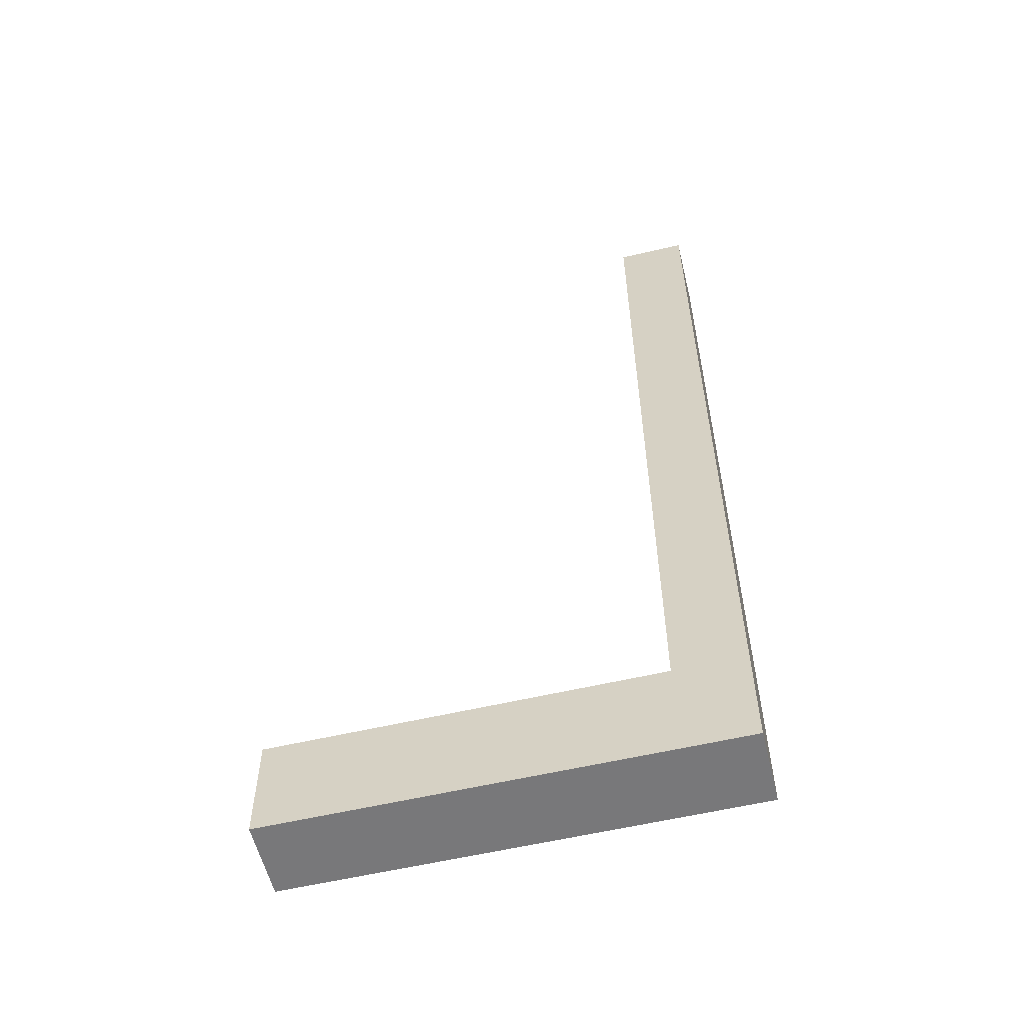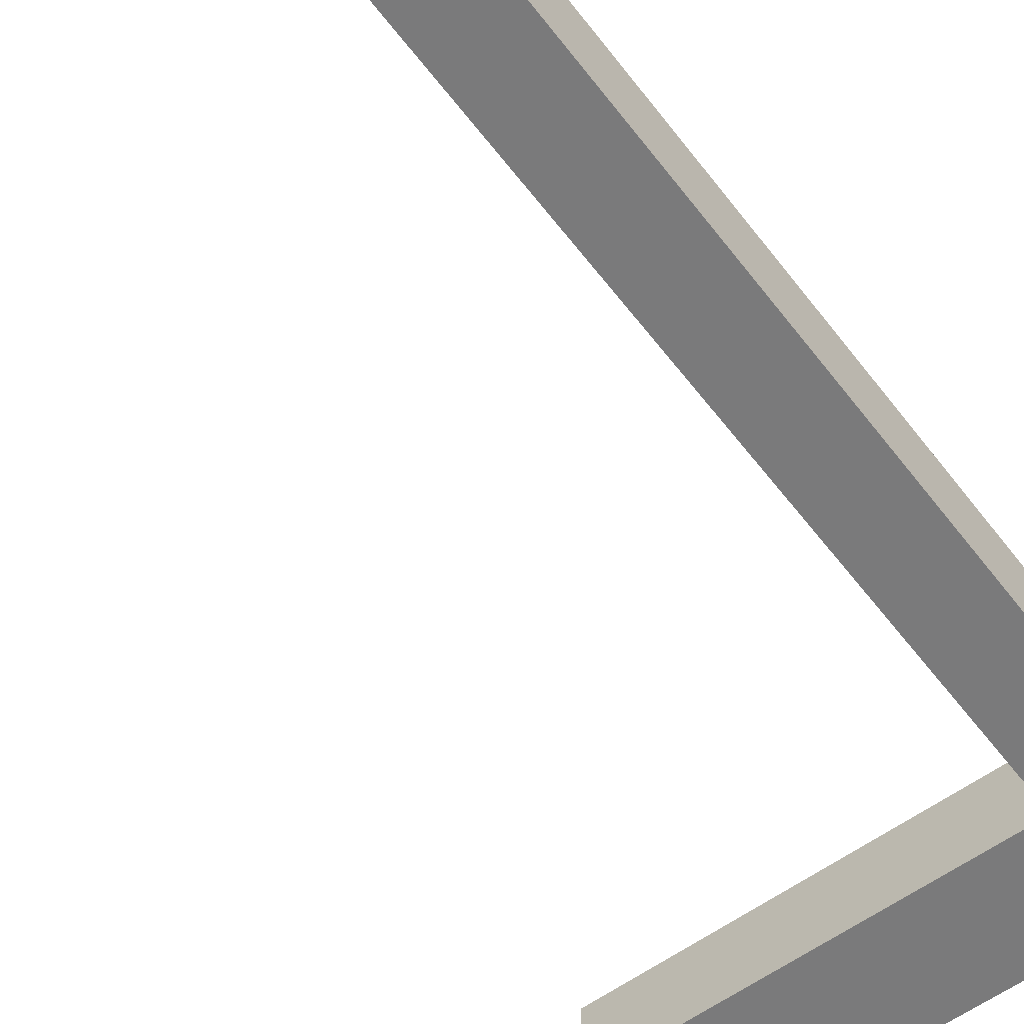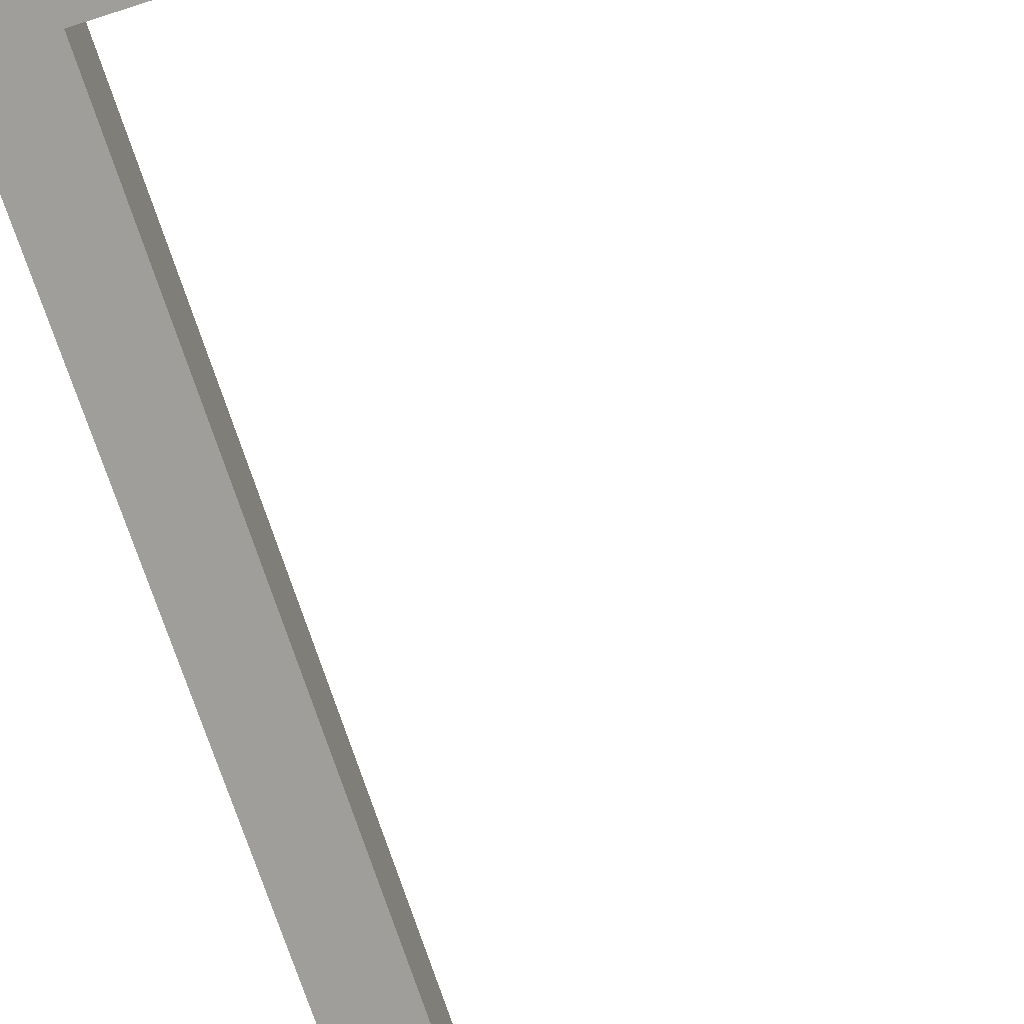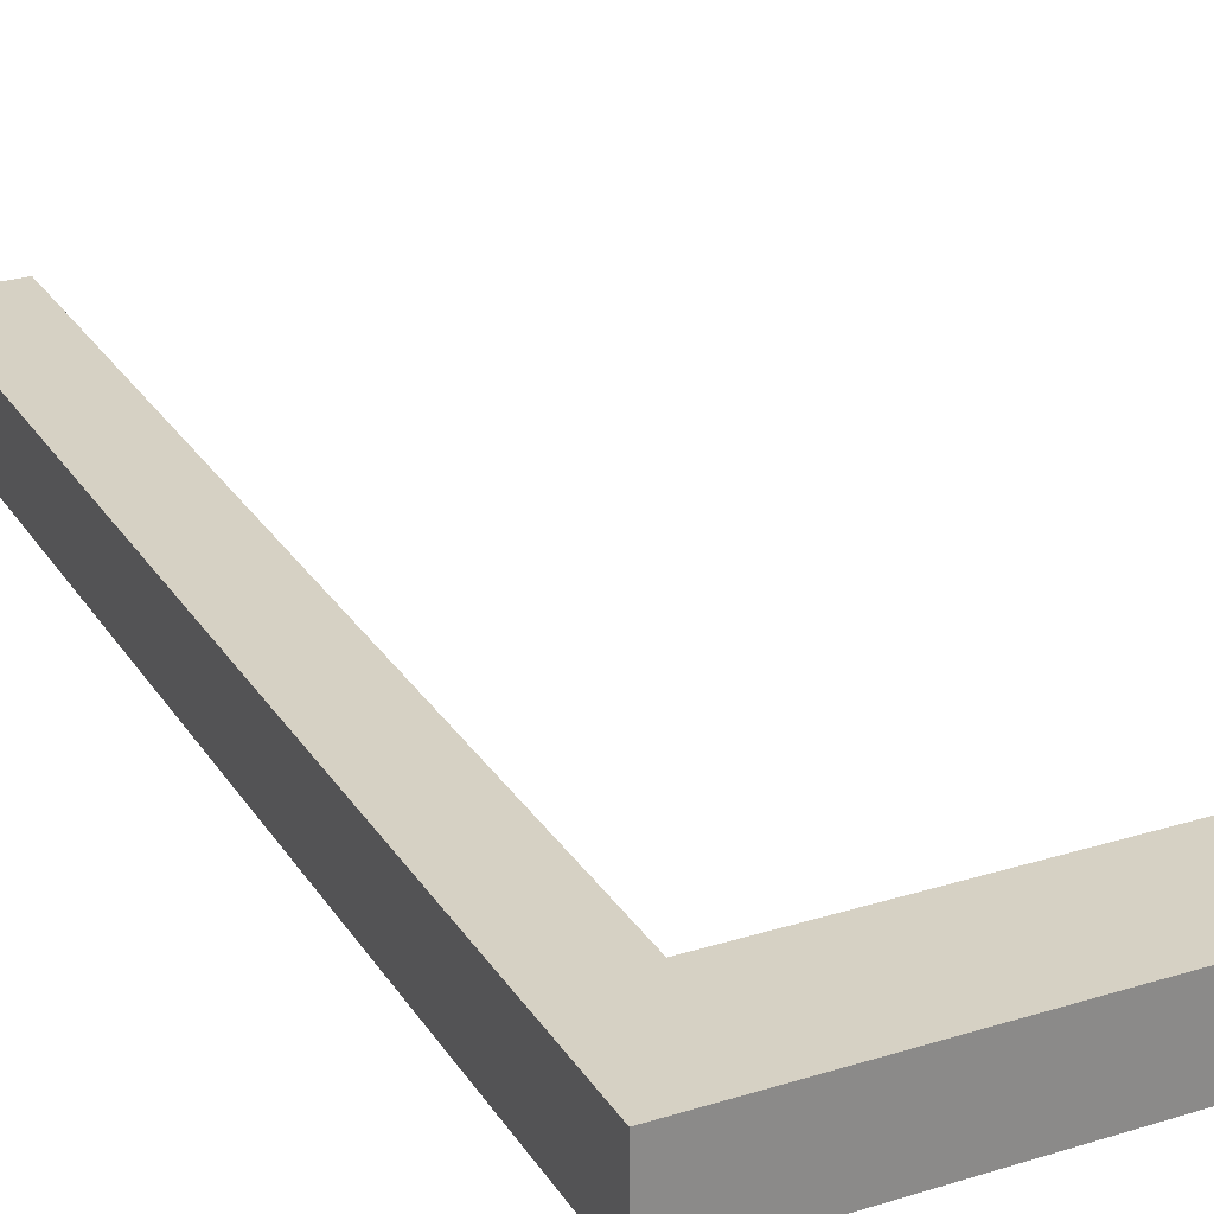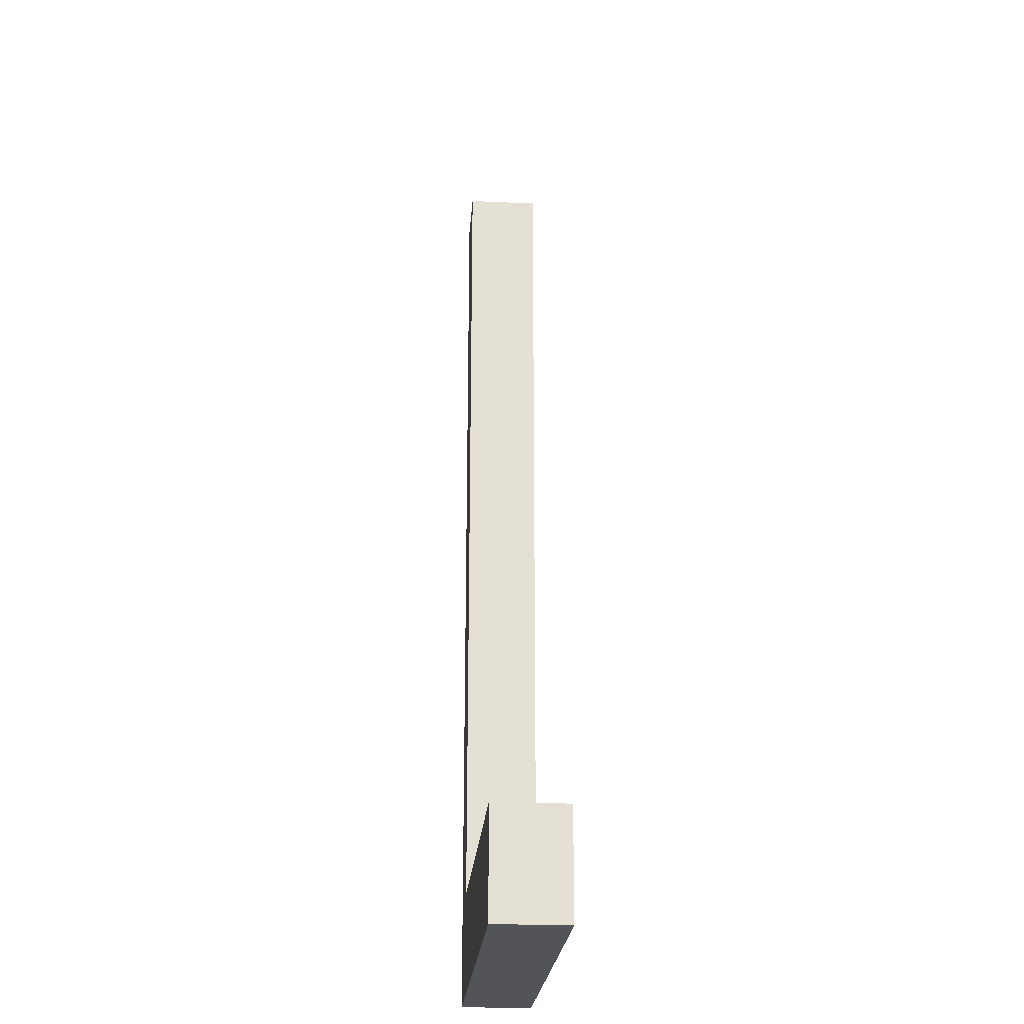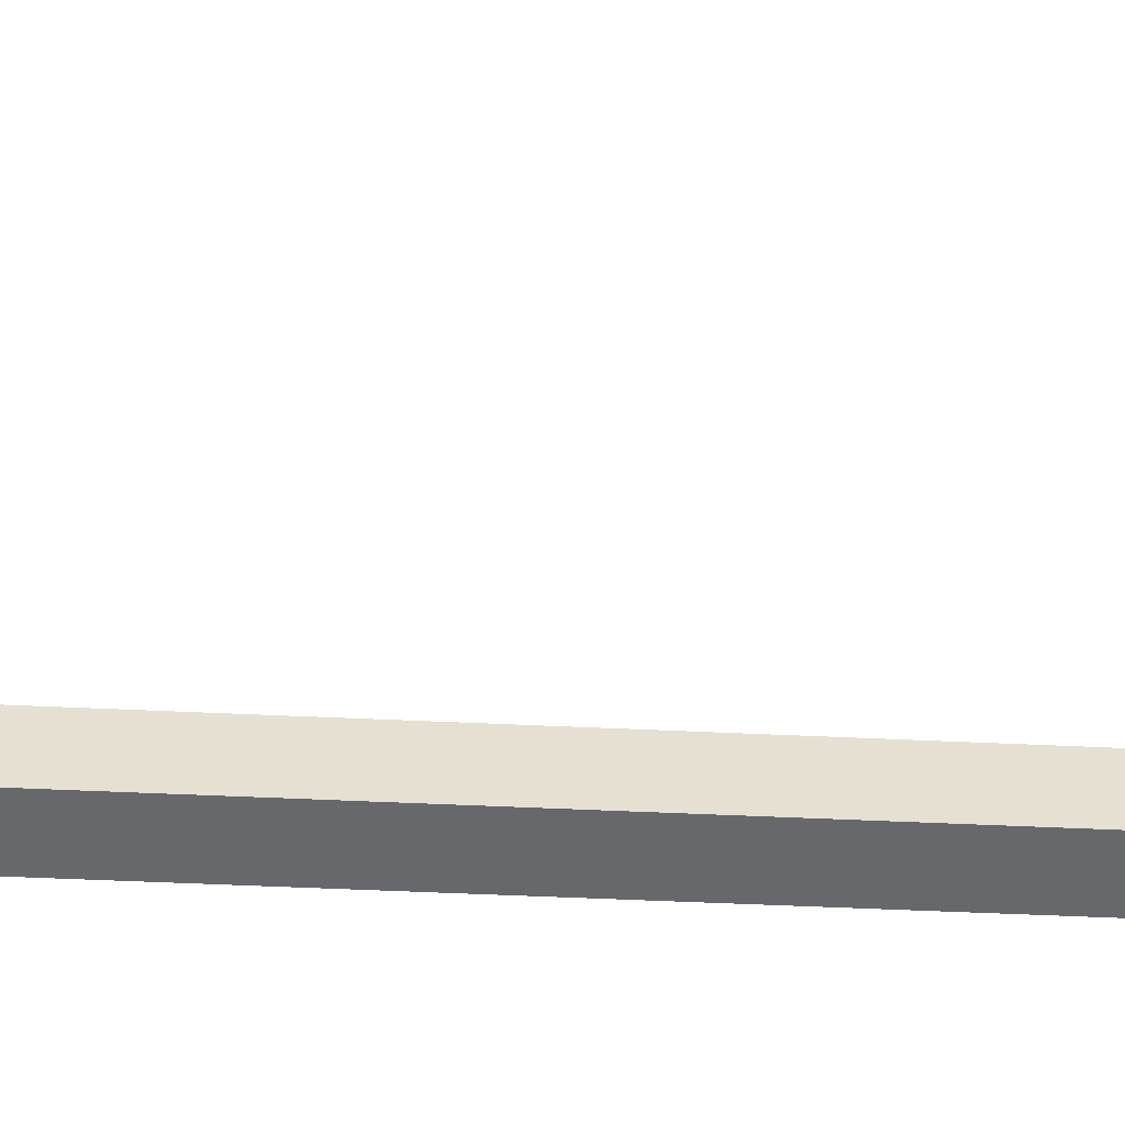
<metadata>
{"format":"obj","ext":"obj","renderer":"f3d","projection":"perspective","resolution":1024,"background":"white","views":[{"elev":-57.6,"azim":13.7,"up":"+Z"},{"elev":-58.1,"azim":37.1,"up":"+Y"},{"elev":-70.8,"azim":-162.2,"up":"+Y"},{"elev":27.0,"azim":154.2,"up":"+Y"},{"elev":-23.3,"azim":-94.3,"up":"+Z"},{"elev":-52.3,"azim":-92.9,"up":"+Y"}]}
</metadata>
<code>
g Part 11
v 0.003511 -0.000338 0.0025
v 0.003511 0.0003566 0.0025
v 0 0.0003566 0.0025
v 0 -0.000338 0.0025
v 0.003511 0.0003566 0.0105
v 0.003511 -0.000338 0.0105
v 0.004166 0.0003566 0.0105
v 0.004166 -0.000338 0.0105
v 0.004166 0.0003566 0.0015
v 0 0.0003566 0.0015
v 0 -0.000338 0.0015
v 0.004166 -0.000338 0.0015
o mesh0
f 1 2 3
f 3 4 1
o mesh1
f 5 2 1
f 1 6 5
o mesh2
f 7 5 6
f 6 8 7
o mesh3
f 7 9 2
f 10 3 2
f 2 9 10
f 2 5 7
o mesh4
f 11 12 1
f 8 6 1
f 1 12 8
f 1 4 11
o mesh5
f 8 12 9
f 9 7 8
o mesh6
f 3 10 11
f 11 4 3
o mesh7
f 10 9 12
f 12 11 10

</code>
